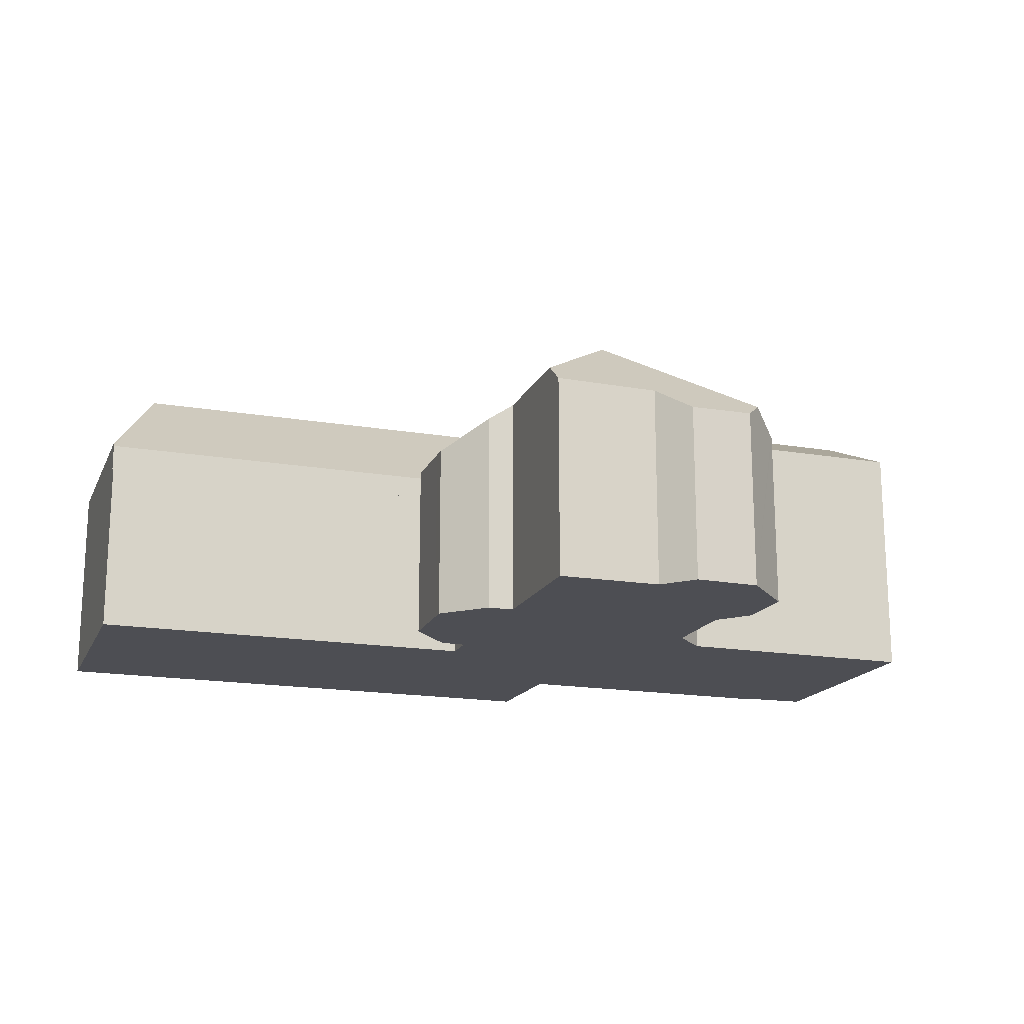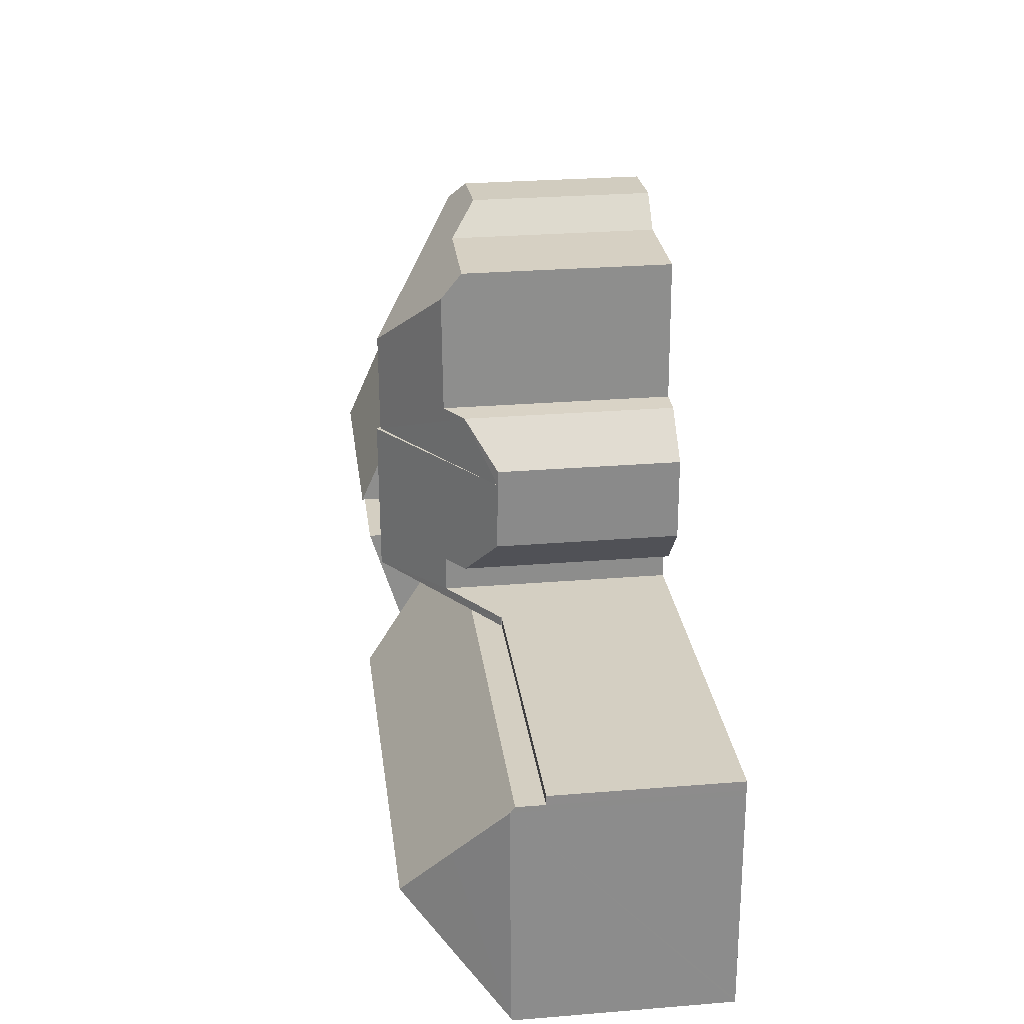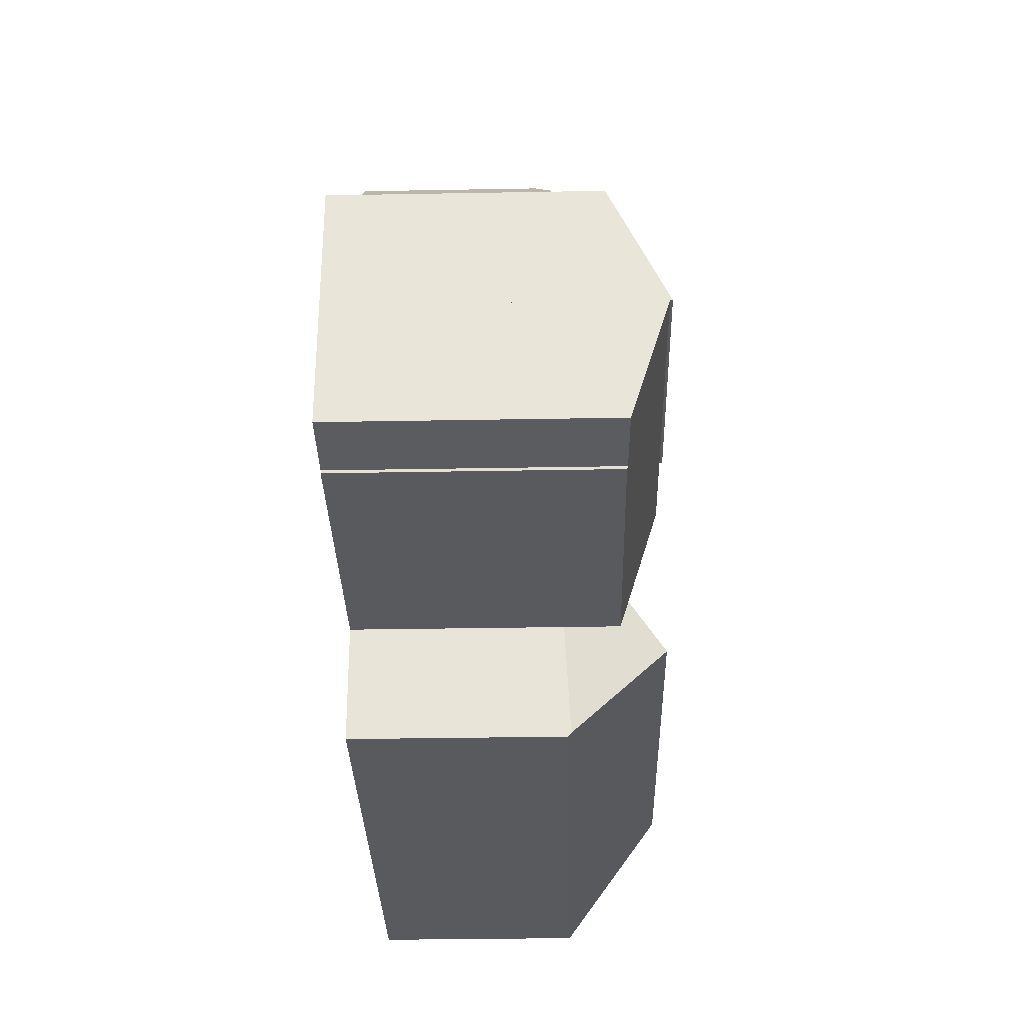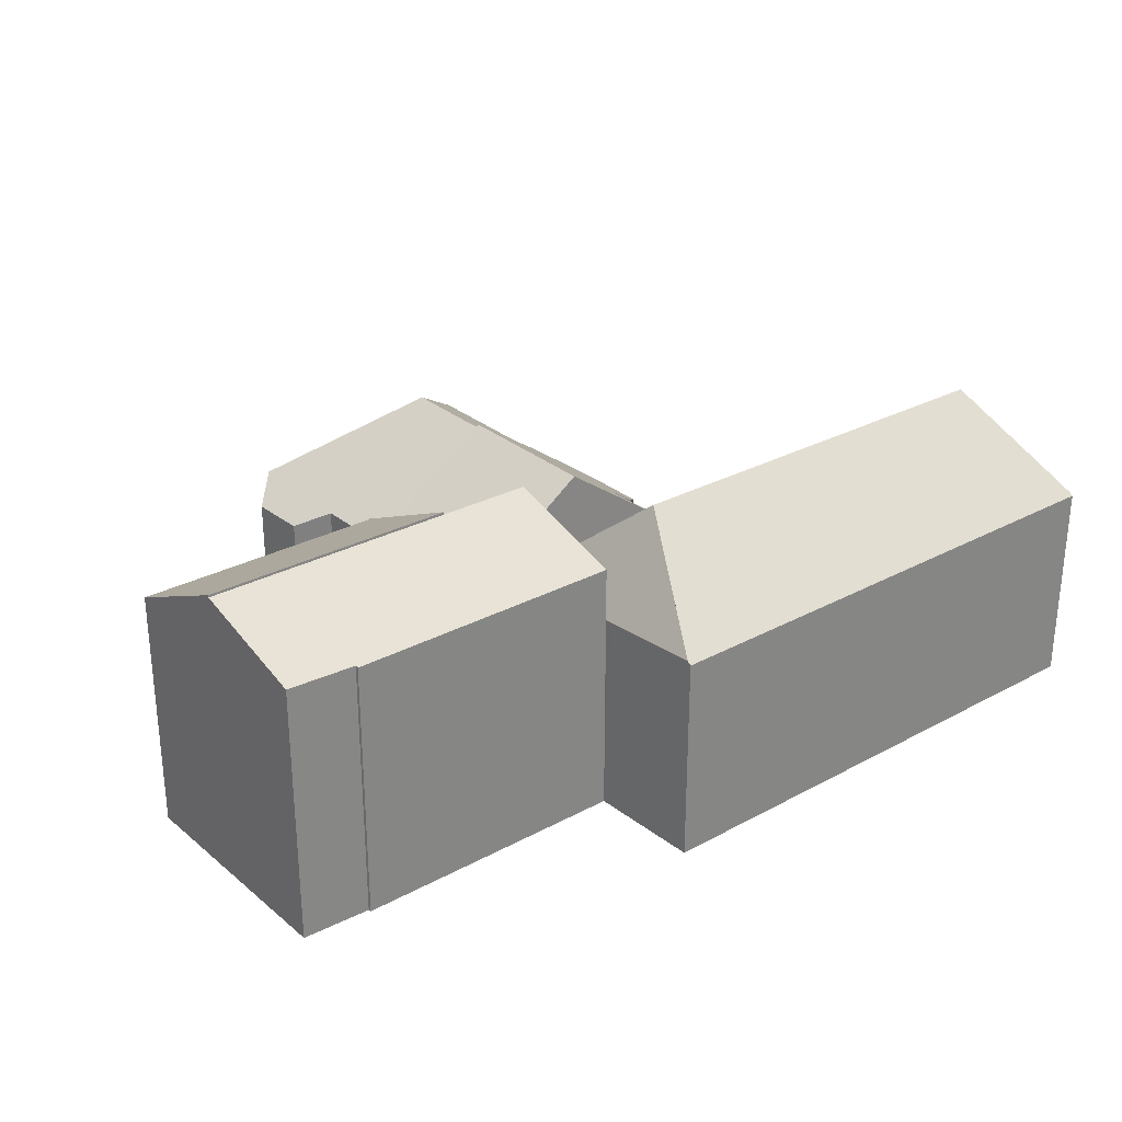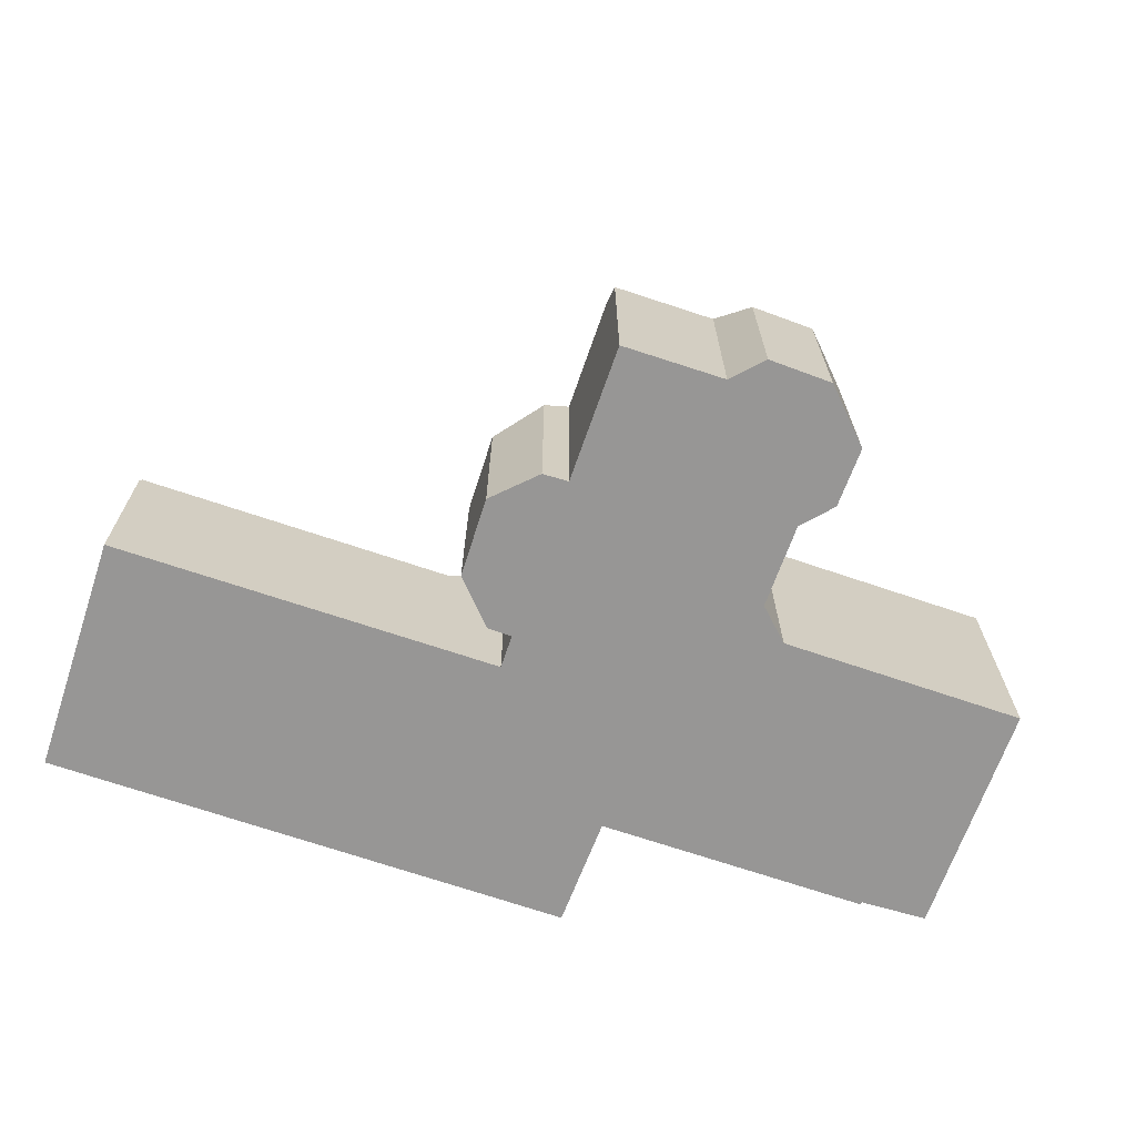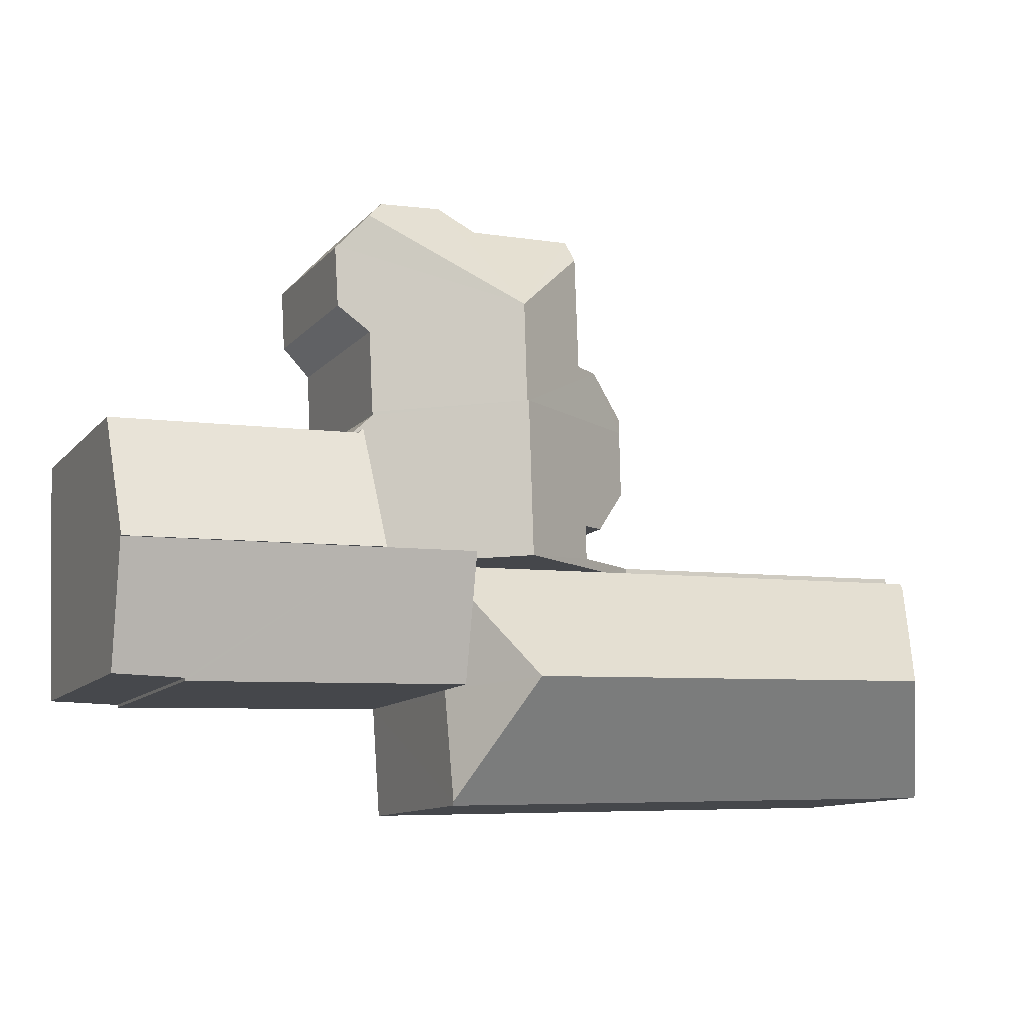
<metadata>
{"format":"obj","ext":"obj","renderer":"f3d","projection":"perspective","resolution":1024,"background":"white","views":[{"elev":-17.3,"azim":-17.0,"up":"+Y"},{"elev":27.7,"azim":-97.1,"up":"+Z"},{"elev":-33.6,"azim":91.4,"up":"+Z"},{"elev":28.3,"azim":142.9,"up":"+Y"},{"elev":-67.8,"azim":-17.0,"up":"+Y"},{"elev":-11.2,"azim":156.1,"up":"+Z"}]}
</metadata>
<code>
v  17.46 10.24 13.23
v  19.52 8.653 7.672
v  17.28 10.23 7.744
v  22.82 6.338 7.567
v  22.07 6.997 12.96
v  22.08 6.997 13.08
v  23 6.329 12.03
v  11.99 6.406 13.4
v  13.33 7.428 9.435
v  11.96 6.432 11.02
v  14.23 8.056 9.386
v  11.74 6.336 8.249
v  13.05 7.26 7.879
v  11.73 6.337 7.921
v  14.19 8.055 8.171
v  22.08 -8.011e-16 13.08
v  22.07 -7.939e-16 12.96
v  22.82 -4.633e-16 7.567
v  23 -7.366e-16 12.03
v  19.52 -4.698e-16 7.672
v  17.28 -4.742e-16 7.744
v  13.05 -4.824e-16 7.879
v  11.73 -4.85e-16 7.921
v  14.23 -5.747e-16 9.386
v  13.33 -5.777e-16 9.435
v  11.96 -6.748e-16 11.02
v  11.74 -5.051e-16 8.249
v  14.19 -5.003e-16 8.171
v  11.99 -8.208e-16 13.4
v  17.46 -8.102e-16 13.23
v  1.211 9.192 5.972
v  0.219 7.43 8.09
v  0.224 7.276 8.289
v  0.003 7.44 0.099
v  2.123 10.8 4.024
v  1.01 9.037 1.964
v  11.73 7.262 7.921
v  17.24 10.82 3.492
v  17.28 7.255 7.744
v  19.52 7.253 7.672
v  19.35 7.258 3.281
v  19.34 7.27 3.049
v  19.08 7.448 -0.598
v  18.22 9.037 1.327
v  0 7.357 4.505e-16
v  19.07 7.335 -0.733
v  0 0 0
v  0.003 -6.062e-18 0.099
v  0.219 -4.954e-16 8.09
v  0.224 -5.076e-16 8.289
v  19.35 -2.009e-16 3.281
v  19.07 4.488e-17 -0.733
v  19.34 -1.867e-16 3.049
v  19.08 3.662e-17 -0.598
v  22.3 7.001 20.36
v  19.38 6.394 21.2
v  21.66 6.442 21.07
v  17.57 10.11 16.76
v  18.33 7.273 20.17
v  14.64 7.32 20.25
v  14.61 8.046 19.37
v  23.28 6.309 19.29
v  23.33 6.271 19.23
v  23.21 6.299 17.07
v  22.21 6.949 16.03
v  22.08 6.965 13.08
v  17.46 10.1 13.23
v  13.52 7.387 15.31
v  12 6.389 13.92
v  14.45 8.022 15.32
v  14.64 -1.24e-15 20.25
v  18.33 -1.235e-15 20.17
v  21.66 -1.29e-15 21.07
v  19.38 -1.298e-15 21.2
v  14.45 -9.378e-16 15.32
v  13.52 -9.372e-16 15.31
v  12 -8.522e-16 13.92
v  22.3 -1.247e-15 20.36
v  23.33 -1.177e-15 19.23
v  23.28 -1.181e-15 19.29
v  23.21 -1.045e-15 17.07
v  22.21 -9.814e-16 16.03
v  14.61 -1.186e-15 19.37
v  31.6 9.237 3.065
v  22.82 10.53 7.567
v  31.77 10.54 7.281
v  29.19 9.202 3.037
v  29.18 9.172 2.939
v  19.35 9.171 3.281
v  19.52 10.53 7.672
v  31.77 -4.458e-16 7.281
v  31.6 -1.877e-16 3.065
v  29.19 -1.86e-16 3.037
v  29.18 -1.8e-16 2.939
v  0.224 6.312 8.289
v  11.74 6.312 8.249
v  11.73 6.312 7.921
v  0.233 6.312 8.617
v  0.233 -5.276e-16 8.617
v  22.82 10.62 7.567
v  31.93 8.69 11.54
v  31.77 10.62 7.281
v  23.17 8.678 11.85
v  23 8.6 12.03
v  23.17 -7.257e-16 11.85
v  31.93 -7.069e-16 11.54
g defaultobject
f 1 2 3
f 2 1 4
f 4 1 5
f 5 1 6
f 7 4 5
f 8 9 10
f 9 8 11
f 12 13 14
f 13 12 15
f 13 15 3
f 3 15 11
f 3 11 8
f 3 8 1
f 16 5 6
f 5 16 17
f 7 18 4
f 18 7 19
f 17 7 5
f 7 17 19
f 18 2 4
f 2 18 3
f 3 18 13
f 13 18 20
f 13 20 14
f 14 20 21
f 14 21 22
f 14 22 23
f 24 9 11
f 9 24 25
f 25 10 9
f 10 25 26
f 23 12 14
f 12 23 27
f 15 24 11
f 24 15 28
f 26 8 10
f 8 26 29
f 12 28 15
f 28 12 27
f 8 6 1
f 6 8 16
f 16 8 30
f 30 8 29
f 23 28 27
f 28 23 22
f 28 22 21
f 28 21 30
f 30 21 16
f 16 21 20
f 16 20 17
f 17 20 19
f 19 20 18
f 26 30 29
f 30 26 25
f 30 25 24
f 30 24 28
f 31 32 33
f 31 34 32
f 34 31 35
f 34 35 36
f 37 31 33
f 31 37 35
f 35 37 38
f 38 37 13
f 38 13 39
f 38 39 40
f 41 38 40
f 38 41 42
f 38 42 43
f 38 43 44
f 45 43 46
f 43 45 44
f 44 45 38
f 38 45 35
f 35 45 36
f 36 45 34
f 47 34 45
f 34 47 32
f 32 47 48
f 32 48 49
f 32 49 33
f 33 49 50
f 50 37 33
f 37 50 23
f 37 23 13
f 13 23 39
f 39 23 22
f 39 22 21
f 39 21 40
f 40 21 20
f 40 51 41
f 51 40 20
f 51 42 41
f 42 51 43
f 43 51 46
f 46 51 52
f 52 51 53
f 52 53 54
f 46 47 45
f 47 46 52
f 21 51 20
f 51 21 53
f 53 21 54
f 54 21 52
f 52 21 47
f 47 21 22
f 47 22 23
f 47 23 48
f 48 23 49
f 49 23 50
f 55 56 57
f 56 55 58
f 56 58 59
f 59 58 60
f 60 58 61
f 62 58 55
f 58 62 63
f 58 63 64
f 58 64 65
f 58 65 66
f 58 66 67
f 68 8 69
f 68 67 8
f 67 68 70
f 67 70 58
f 58 70 61
f 71 59 60
f 59 71 72
f 56 73 57
f 73 56 74
f 68 75 70
f 75 68 76
f 72 56 59
f 56 72 74
f 69 76 68
f 76 69 77
f 57 62 55
f 62 57 73
f 62 73 63
f 63 73 78
f 63 78 79
f 79 78 80
f 63 81 64
f 81 63 79
f 65 16 66
f 16 65 82
f 64 82 65
f 82 64 81
f 66 8 67
f 8 66 16
f 8 16 30
f 8 30 29
f 29 69 8
f 69 29 77
f 70 60 61
f 60 70 71
f 71 70 83
f 83 70 75
f 30 77 29
f 77 30 76
f 76 30 75
f 75 30 83
f 83 30 16
f 83 16 71
f 71 16 72
f 72 16 74
f 74 16 82
f 74 82 73
f 73 82 81
f 73 81 78
f 78 81 79
f 78 79 80
f 84 85 86
f 85 84 87
f 85 87 88
f 85 88 89
f 85 89 90
f 20 85 90
f 85 20 86
f 86 20 91
f 91 20 18
f 91 84 86
f 84 91 92
f 93 88 87
f 88 93 94
f 92 87 84
f 87 92 93
f 94 89 88
f 89 94 51
f 89 20 90
f 20 89 51
f 18 92 91
f 92 18 93
f 93 18 94
f 94 18 51
f 51 18 20
f 95 96 97
f 96 95 98
f 99 96 98
f 96 99 27
f 27 97 96
f 97 27 23
f 23 95 97
f 95 23 50
f 50 98 95
f 98 50 99
f 50 27 99
f 27 50 23
f 100 101 102
f 101 100 103
f 103 100 104
f 104 105 103
f 105 104 19
f 103 106 101
f 106 103 105
f 101 91 102
f 91 101 106
f 91 100 102
f 100 91 18
f 18 104 100
f 104 18 19
f 18 105 19
f 105 18 91
f 91 106 105

</code>
